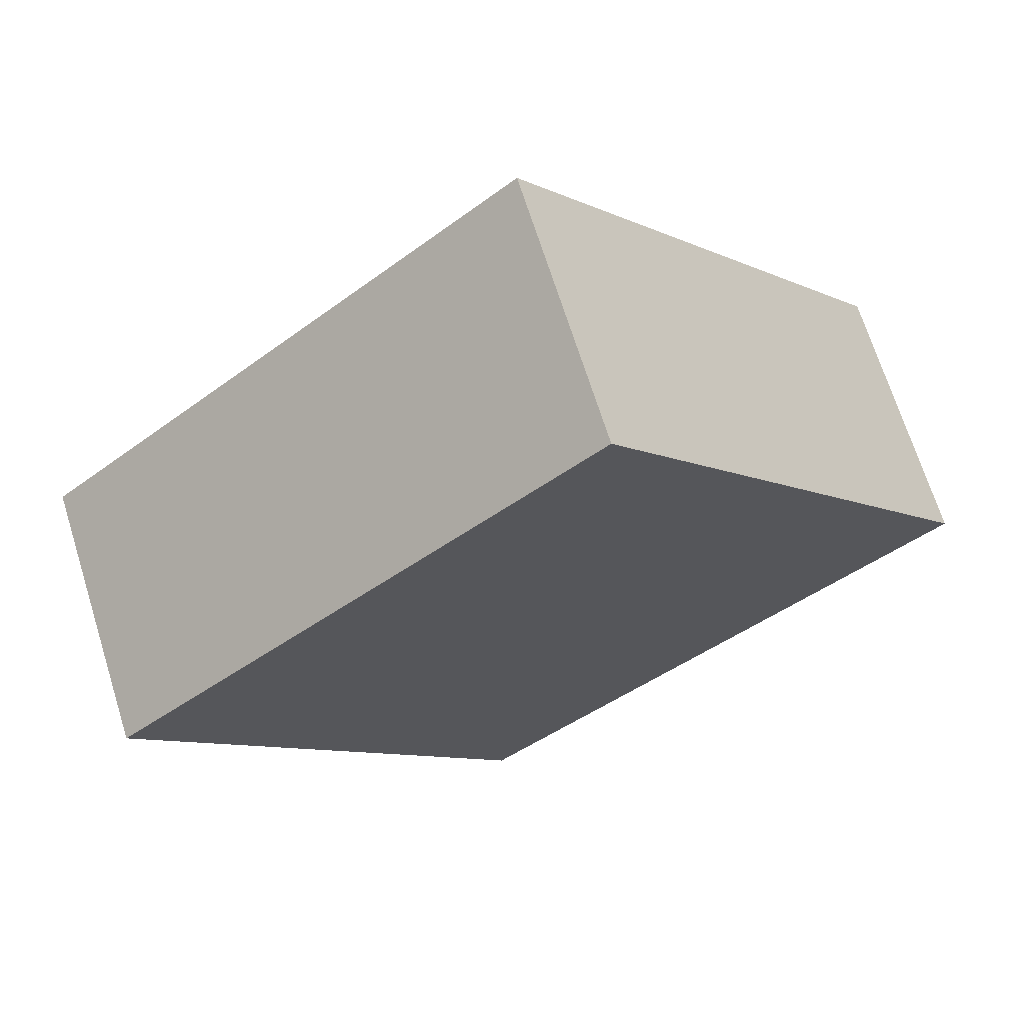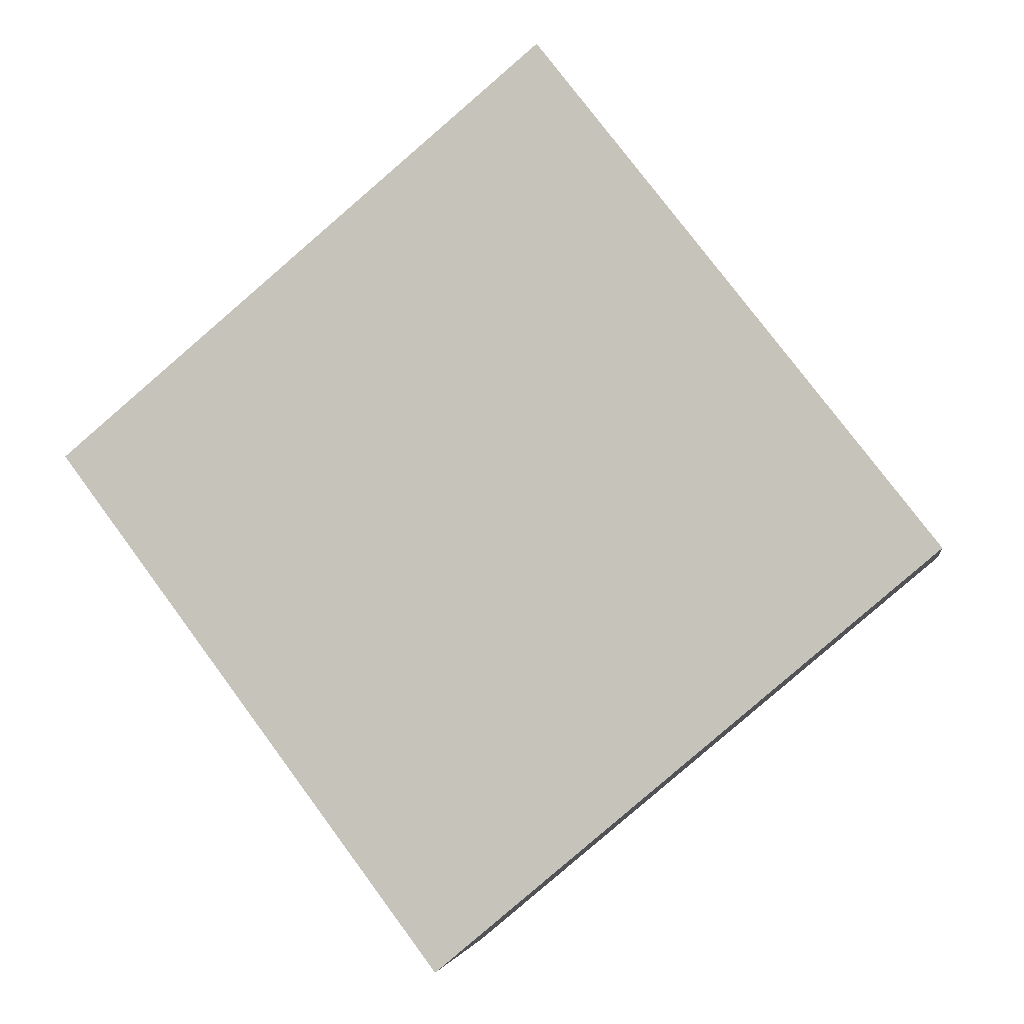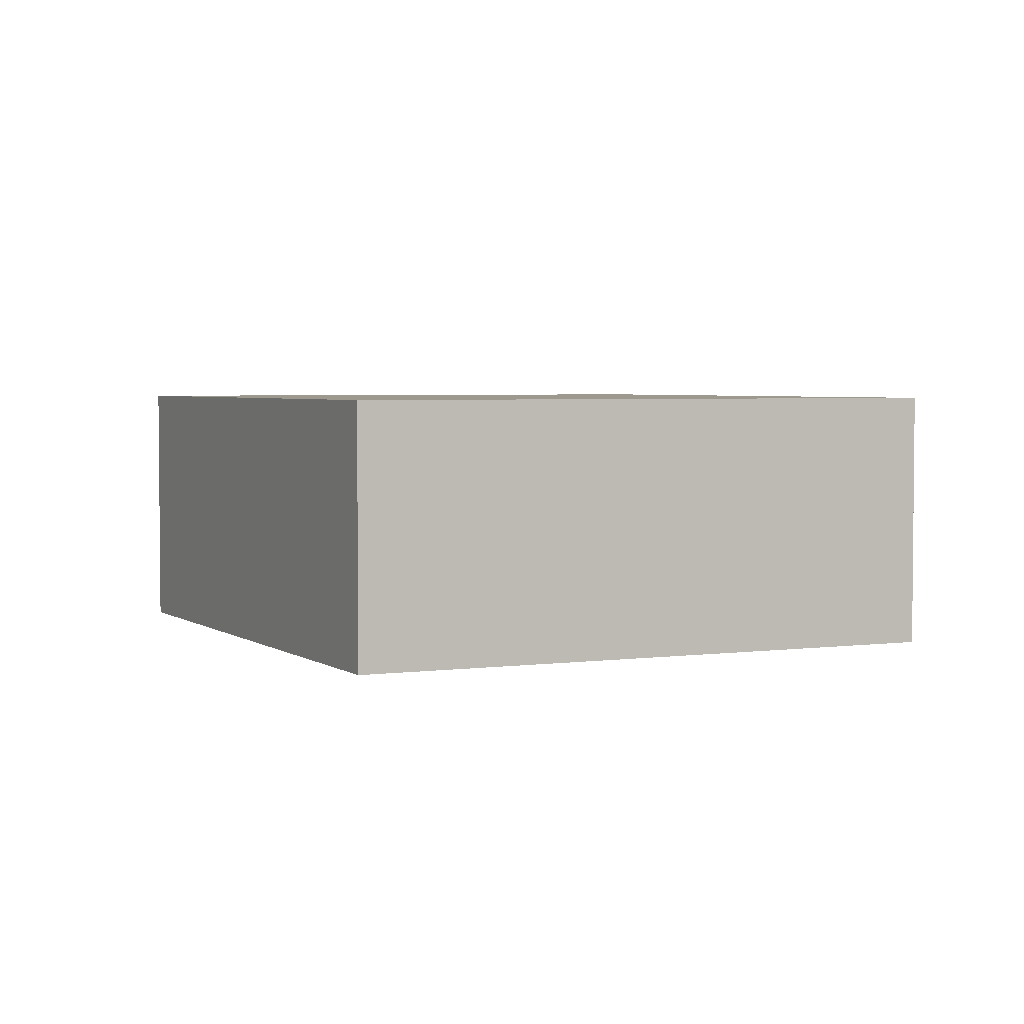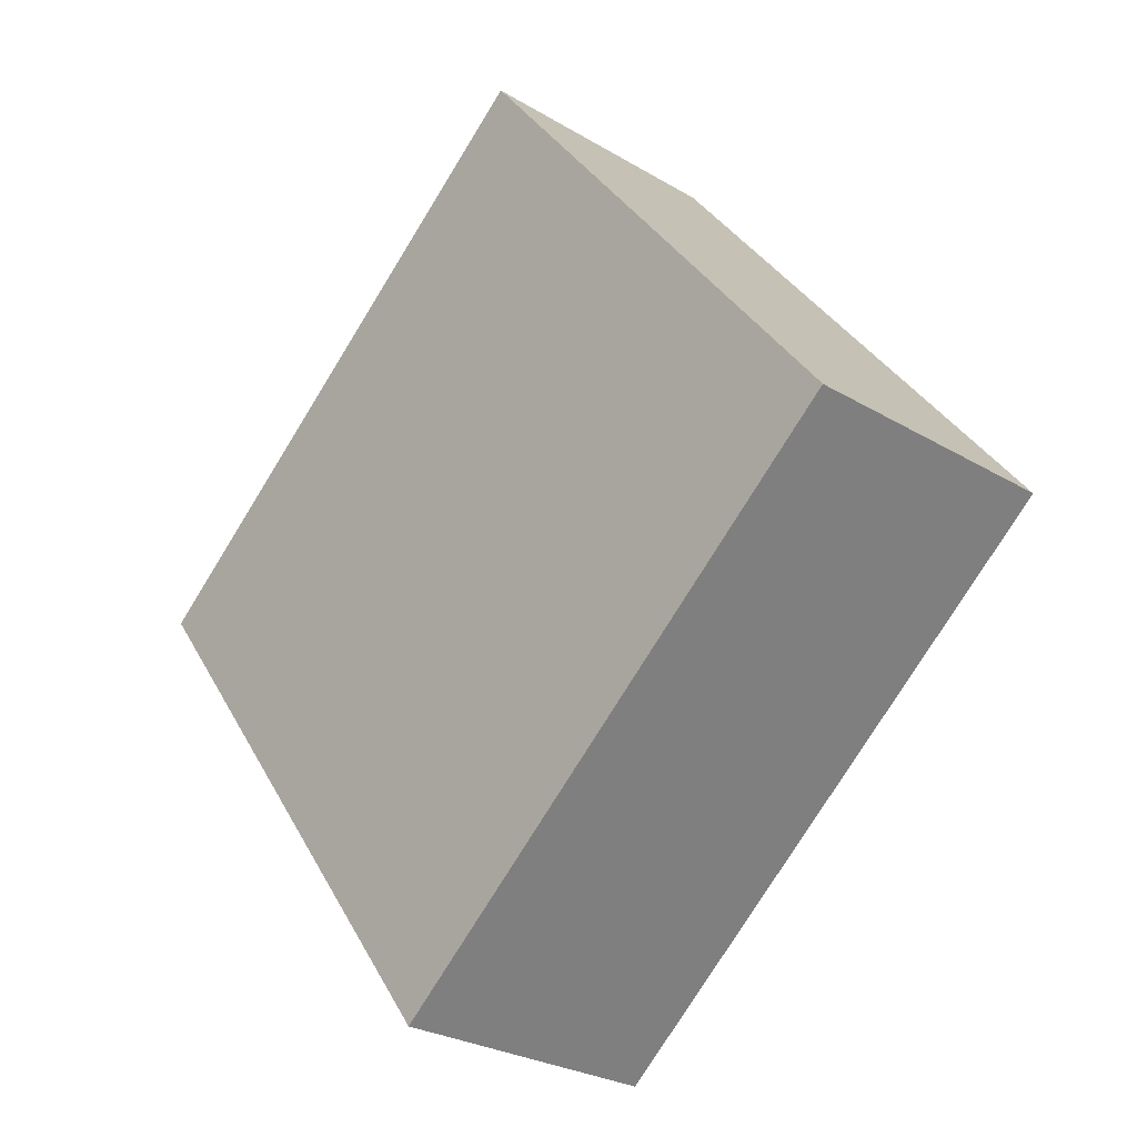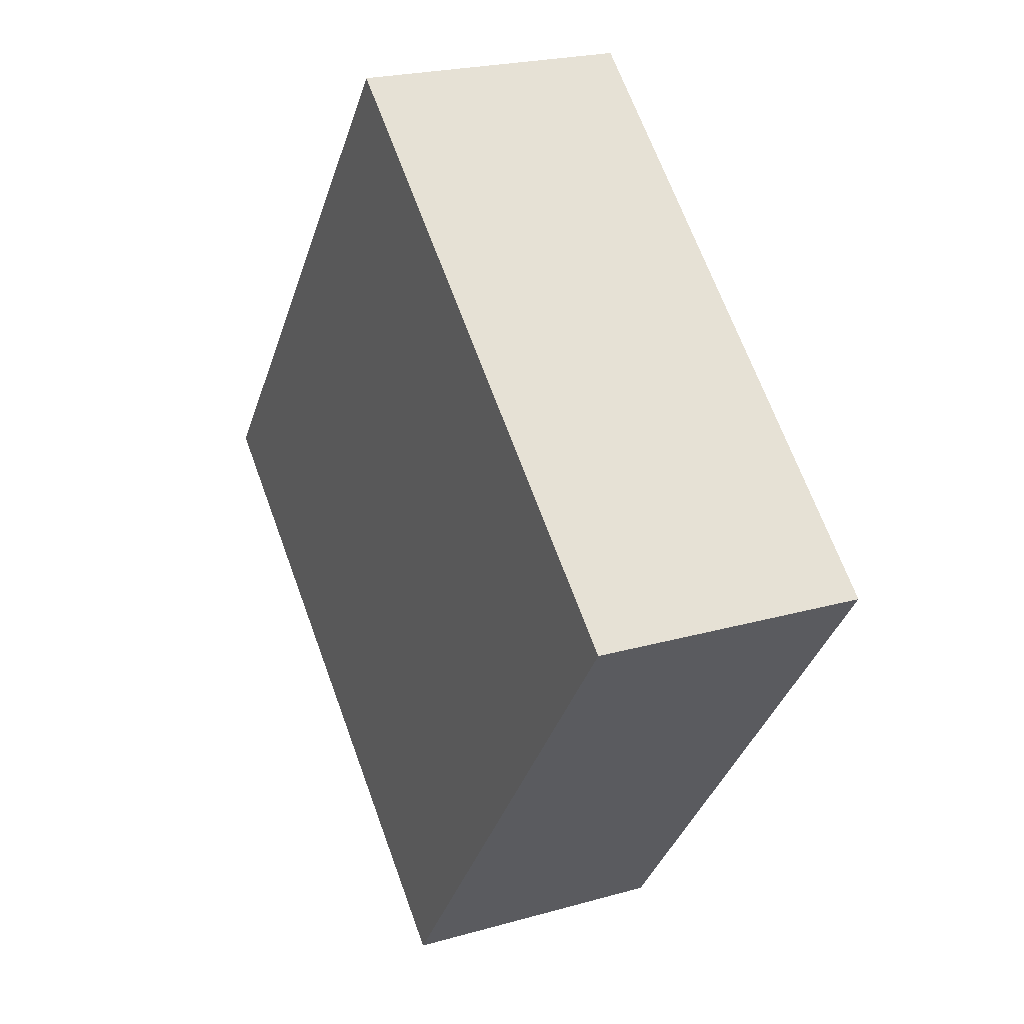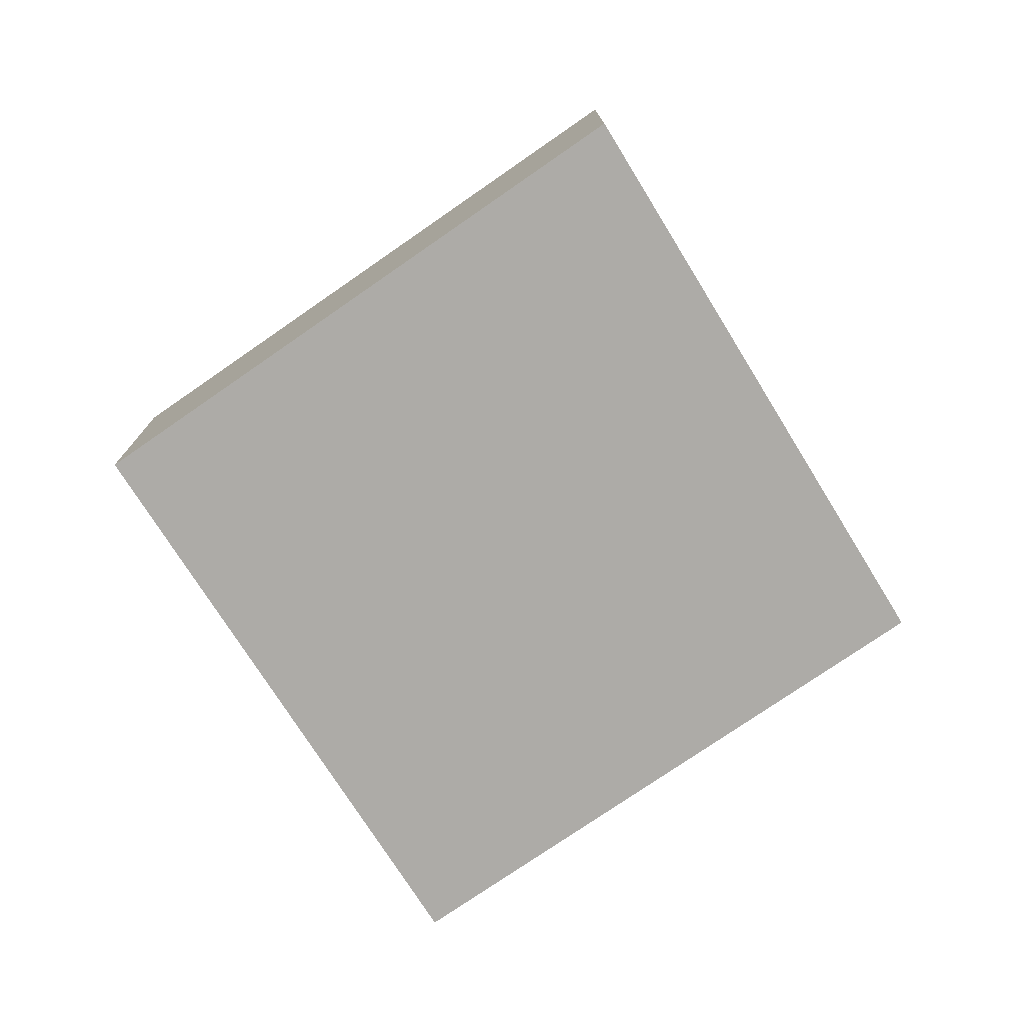
<metadata>
{"format":"obj","ext":"obj","renderer":"f3d","projection":"perspective","resolution":1024,"background":"white","views":[{"elev":69.1,"azim":-17.4,"up":"+Z"},{"elev":-2.9,"azim":9.2,"up":"+Z"},{"elev":3.5,"azim":115.6,"up":"+Y"},{"elev":-26.9,"azim":47.0,"up":"+Z"},{"elev":22.5,"azim":-116.2,"up":"+Z"},{"elev":-76.4,"azim":174.7,"up":"+Y"}]}
</metadata>
<code>
v  4.256 1.293 -0.476
v  0 1.293 7.917e-17
v  2.353 1.293 1.966
v  1.862 1.293 -2.484
v  2.353 -1.204e-16 1.966
v  4.256 2.915e-17 -0.476
v  1.862 1.521e-16 -2.484
v  0 0 0
g defaultobject
f 1 2 3
f 2 1 4
f 5 1 3
f 1 5 6
f 6 4 1
f 4 6 7
f 7 2 4
f 2 7 8
f 8 3 2
f 3 8 5
f 8 6 5
f 6 8 7

</code>
